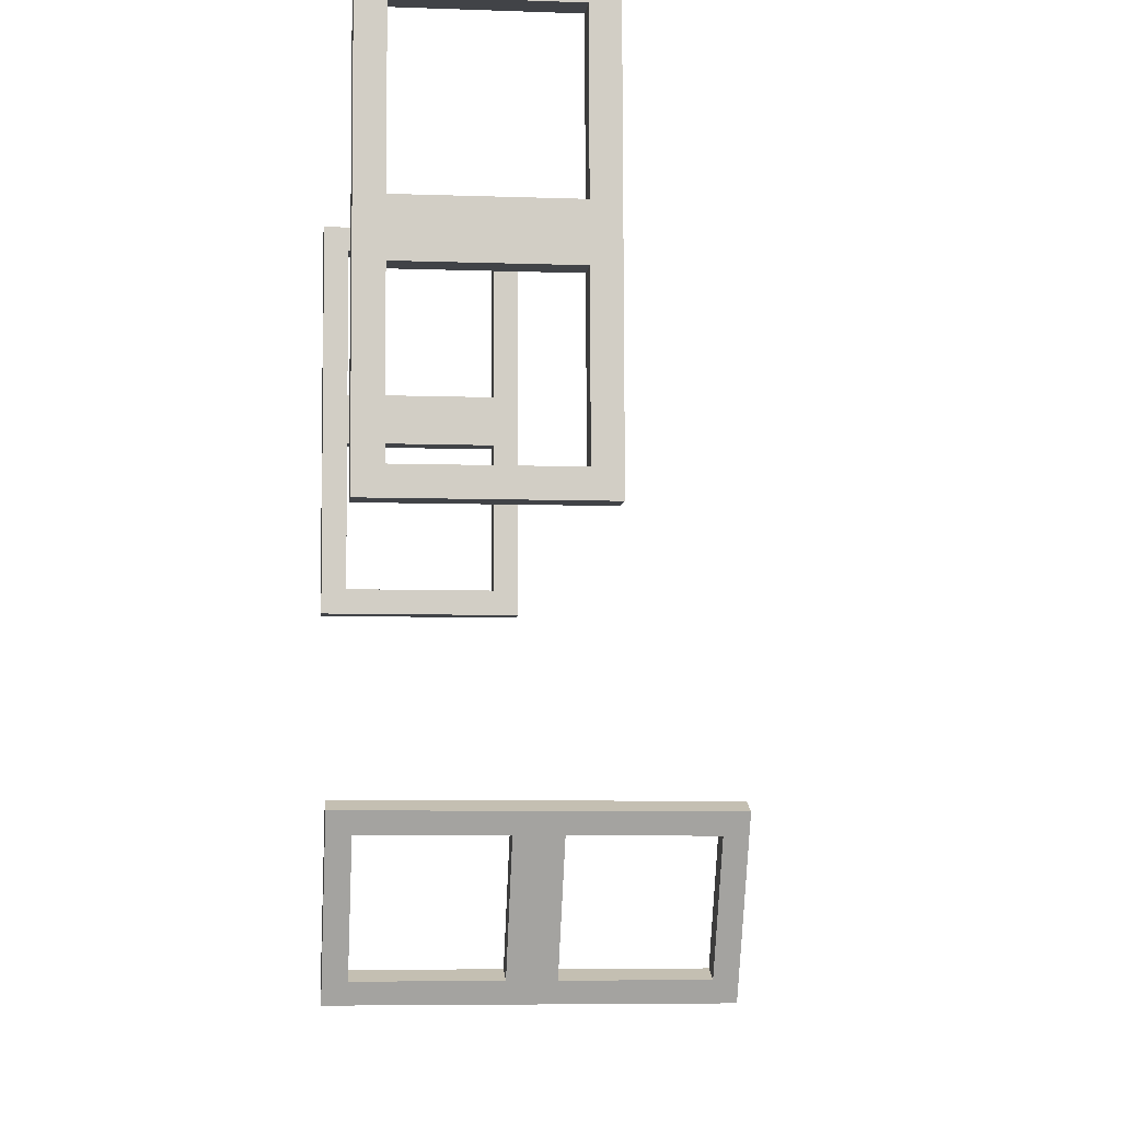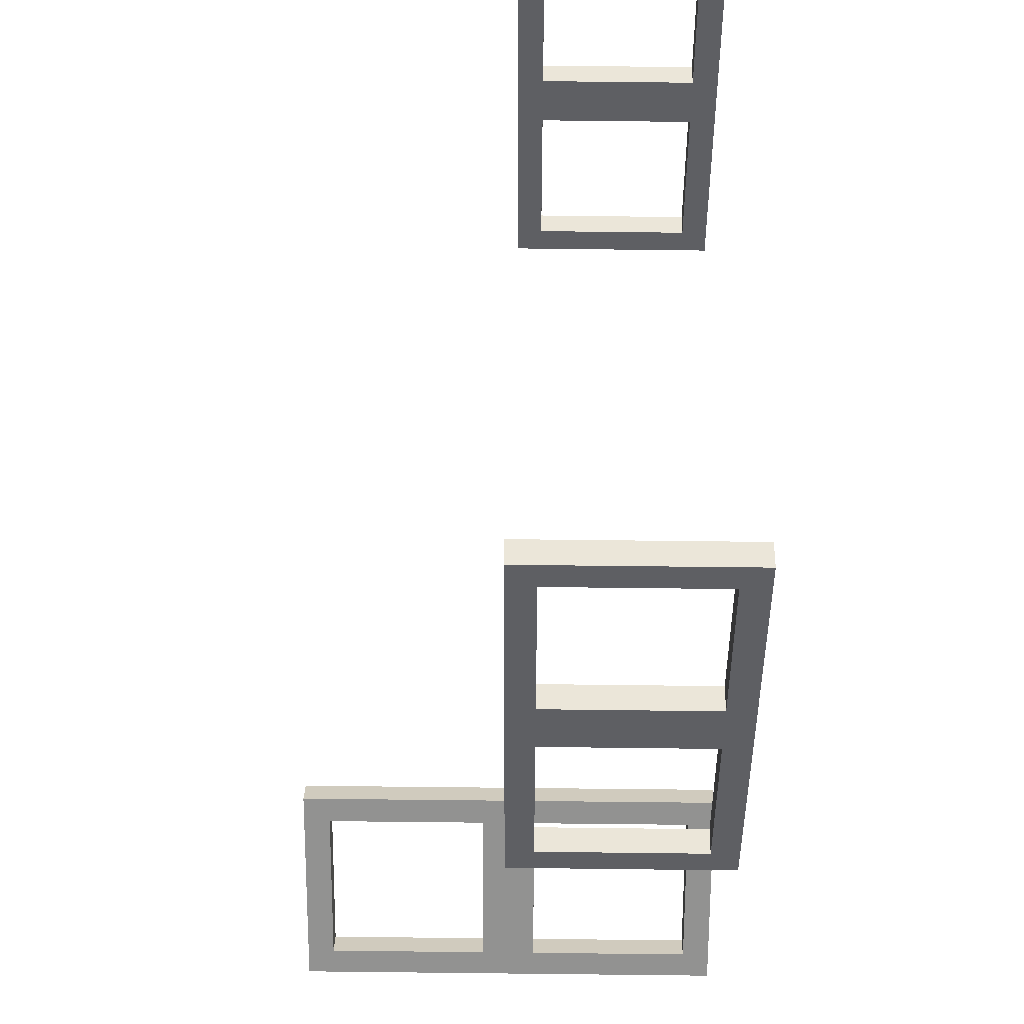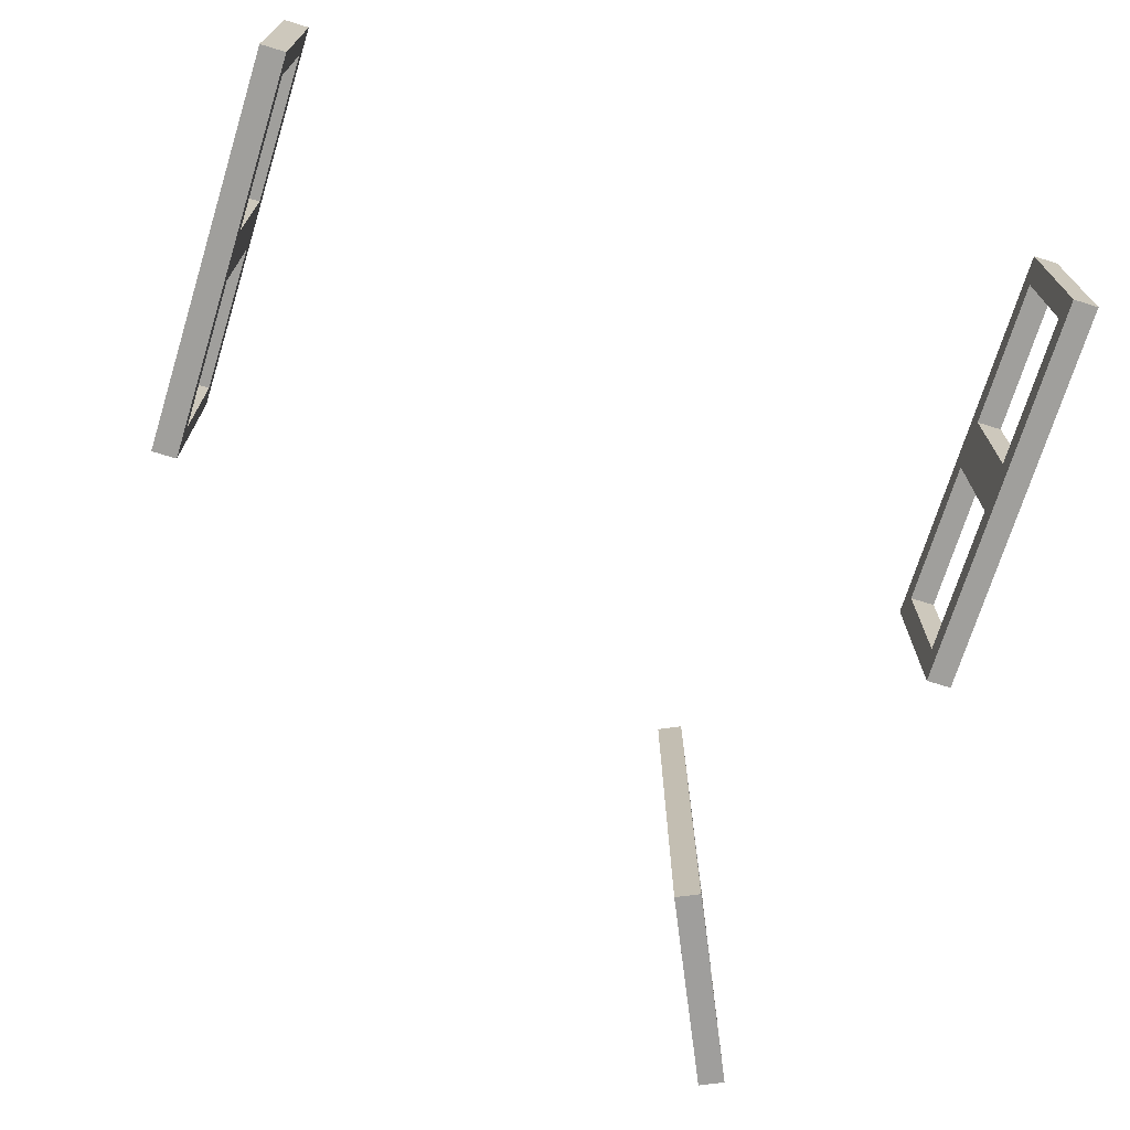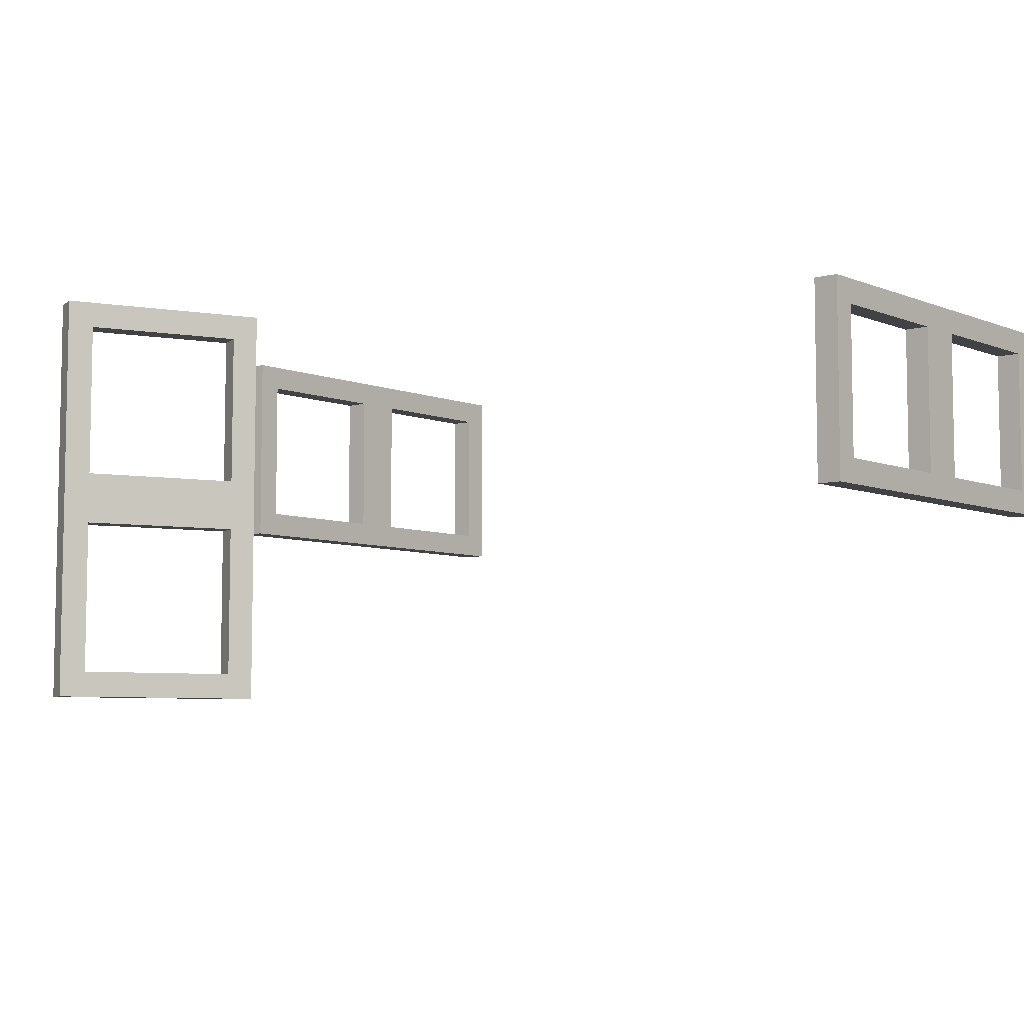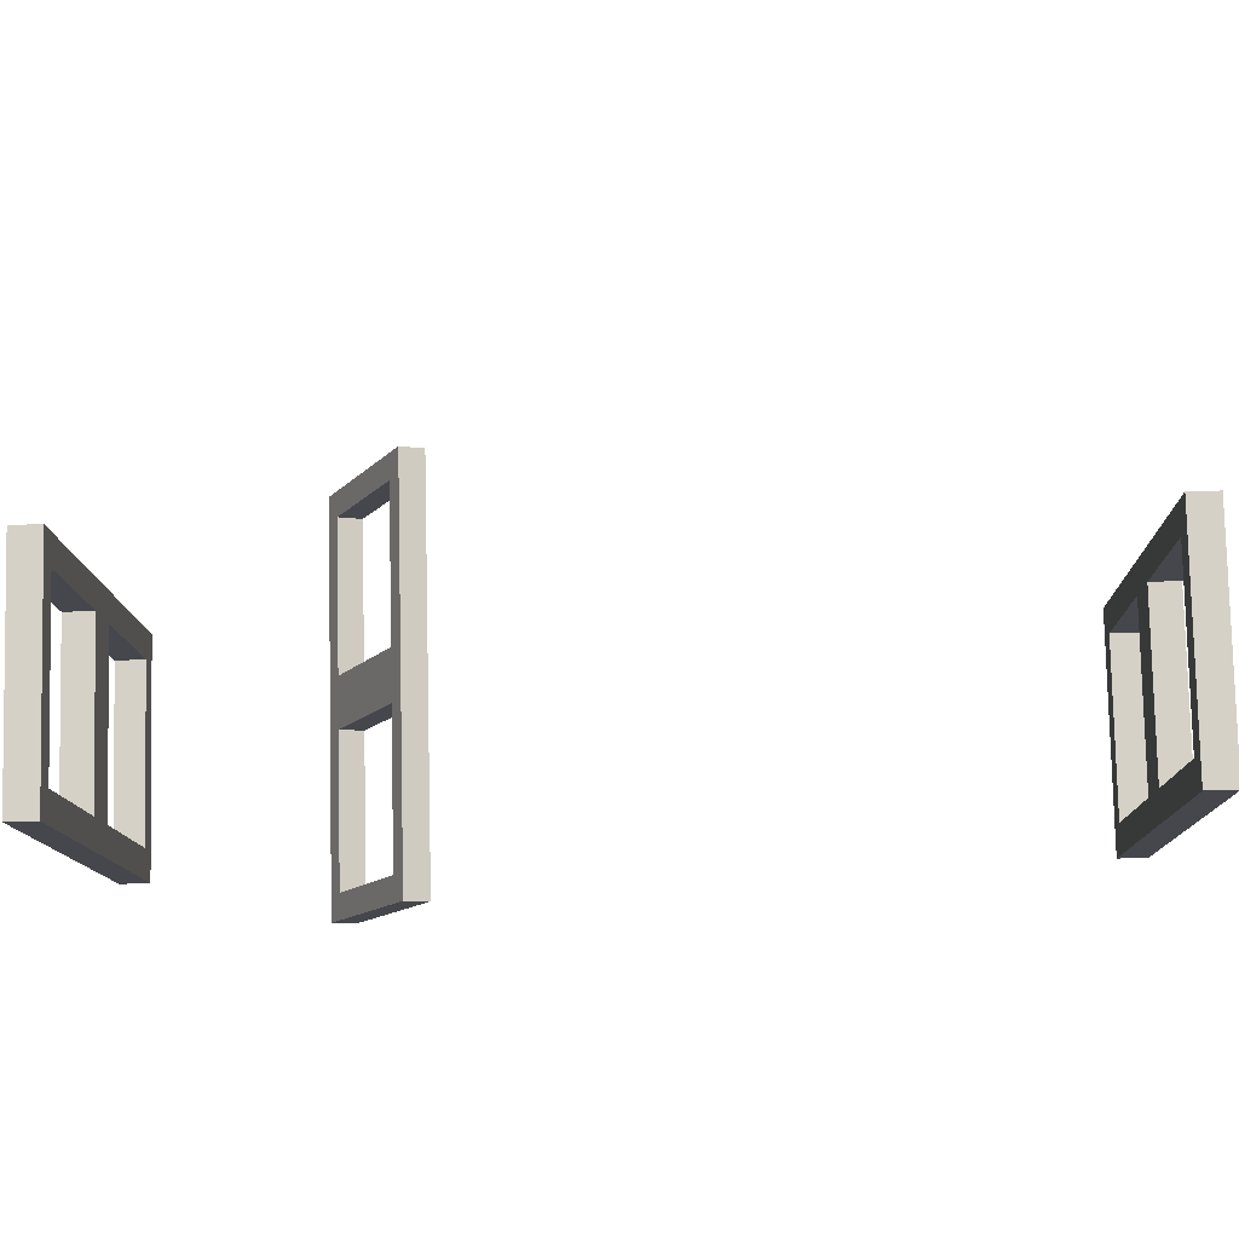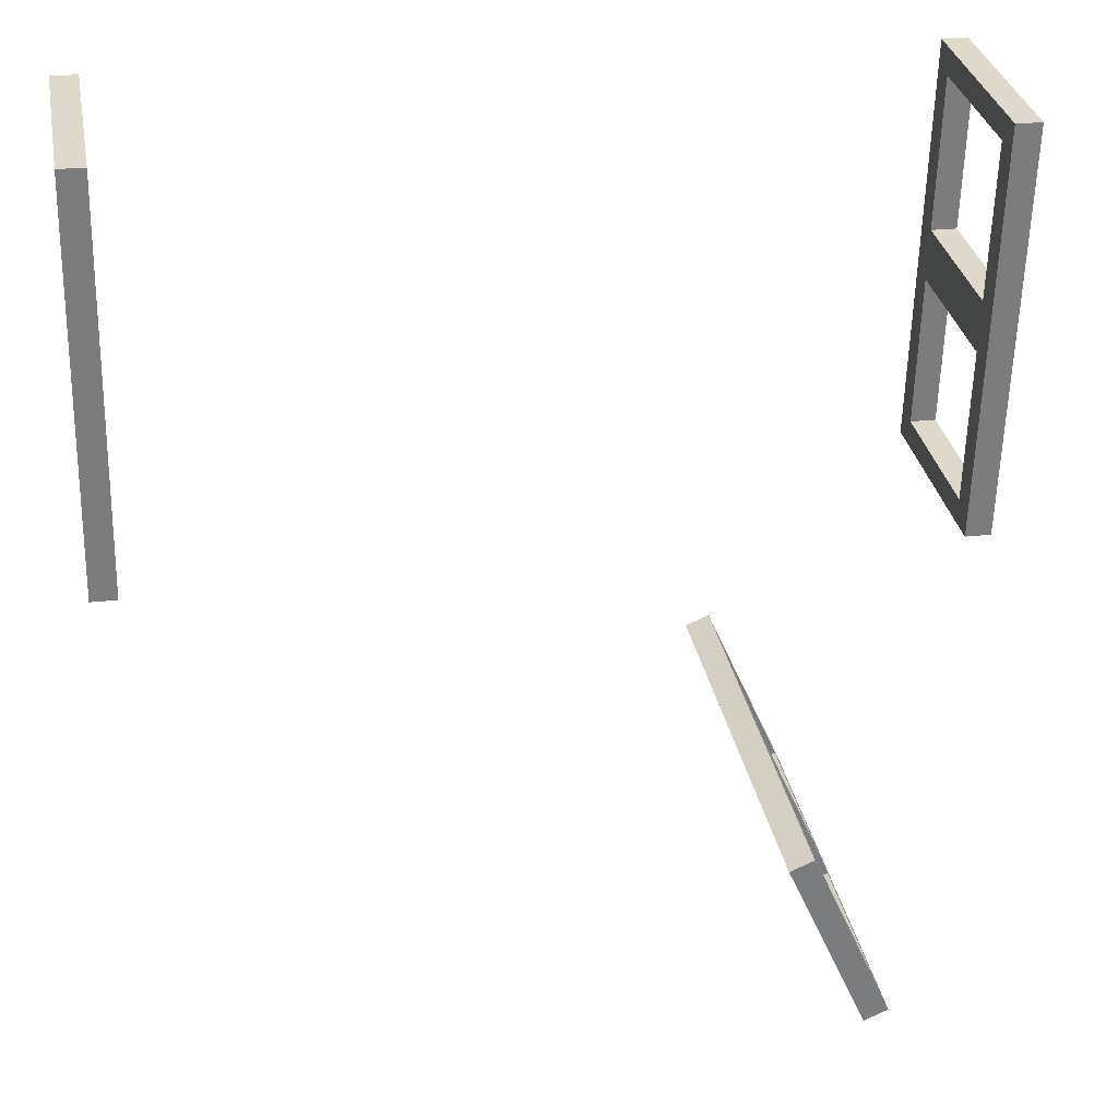
<metadata>
{"format":"obj","ext":"obj","renderer":"f3d","projection":"perspective","resolution":1024,"background":"white","views":[{"elev":-5.7,"azim":-96.6,"up":"+Z"},{"elev":46.8,"azim":90.9,"up":"+Z"},{"elev":-71.2,"azim":-15.8,"up":"+Y"},{"elev":-6.2,"azim":-138.9,"up":"+Y"},{"elev":79.0,"azim":178.7,"up":"+Z"},{"elev":31.7,"azim":-10.6,"up":"+Z"}]}
</metadata>
<code>
o Garry's_Mod.002
v -1.738 1.865 -0.7437
v -1.851 1.865 -0.7408
v -1.834 1.865 -0.06303
v -1.721 1.865 -0.06588
v -1.852 1.752 -0.7408
v -1.834 1.752 -0.06299
v -1.854 1.752 -0.8538
v -1.856 1.074 -0.8535
v -1.853 1.074 -0.7405
v -1.853 0.9612 -0.7405
v -1.836 0.9615 -0.06269
v -1.836 1.074 -0.06273
v -1.832 1.753 0.04998
v -1.833 1.075 0.05024
v -1.721 1.752 -0.06584
v -1.739 1.752 -0.7436
v -1.719 1.752 0.04713
v -1.72 1.074 0.04739
v -1.723 1.074 -0.06558
v -1.723 0.9613 -0.06554
v -1.74 0.9611 -0.7433
v -1.74 1.074 -0.7434
v -1.741 1.752 -0.8566
v -1.743 1.074 -0.8563
v -1.856 0.9612 -0.8535
v -1.743 0.961 -0.8563
v -1.72 0.9613 0.04743
v -1.833 0.9615 0.05028
v -1.854 1.865 -0.8538
v -1.741 1.865 -0.8566
v -1.831 1.866 0.04993
v -1.718 1.865 0.04709
v -1.716 1.865 0.1601
v -1.829 1.866 0.1629
v -1.811 1.866 0.8407
v -1.698 1.866 0.8379
v -1.829 1.753 0.1629
v -1.716 1.752 0.1601
v -1.699 1.753 0.8379
v -1.812 1.753 0.8407
v -1.832 1.753 0.04998
v -1.833 1.075 0.05024
v -1.83 1.075 0.1632
v -1.83 0.9616 0.1632
v -1.813 0.9618 0.841
v -1.813 1.075 0.841
v -1.809 1.753 0.9537
v -1.81 1.075 0.954
v -1.696 1.753 0.9509
v -1.697 1.075 0.9511
v -1.7 1.075 0.8382
v -1.7 0.9616 0.8382
v -1.717 0.9614 0.1604
v -1.717 1.074 0.1604
v -1.719 1.752 0.04713
v -1.833 0.9615 0.05028
v -1.72 0.9613 0.04743
v -1.697 0.9616 0.9512
v -1.81 0.9618 0.954
v -1.831 1.866 0.04993
v -1.716 1.865 0.1601
v -1.809 1.866 0.9537
v -1.696 1.866 0.9508
v 1.81 1.865 -0.8419
v 1.697 1.865 -0.839
v 1.714 1.865 -0.1612
v 1.827 1.865 -0.1641
v 1.697 1.752 -0.839
v 1.714 1.752 -0.1612
v 1.694 1.752 -0.952
v 1.695 1.074 -0.9517
v 1.698 1.074 -0.8387
v 1.698 0.9608 -0.8387
v 1.716 0.9611 -0.1609
v 1.716 1.074 -0.1609
v 1.717 1.752 -0.04823
v 1.718 1.074 -0.04795
v 1.827 1.752 -0.1641
v 1.81 1.752 -0.8419
v 1.83 1.752 -0.05112
v 1.831 1.074 -0.05083
v 1.829 1.074 -0.1638
v 1.829 0.9613 -0.1637
v 1.811 0.961 -0.8415
v 1.811 1.074 -0.8416
v 1.807 1.752 -0.9548
v 1.808 1.074 -0.9546
v 1.696 0.9608 -0.9516
v 1.809 0.961 -0.9545
v 1.832 0.9614 -0.05078
v 1.719 0.9612 -0.0479
v 1.831 1.074 -0.05083
v 1.694 1.865 -0.952
v 1.807 1.865 -0.9549
v 1.717 1.865 -0.04828
v 1.83 1.865 -0.05116
v 1.833 1.865 0.0618
v 1.72 1.865 0.06468
v 1.737 1.866 0.7425
v 1.85 1.866 0.7396
v 1.72 1.752 0.06473
v 1.833 1.752 0.06185
v 1.85 1.753 0.7396
v 1.737 1.753 0.7425
v 1.717 1.752 -0.04823
v 1.721 1.074 0.06502
v 1.722 0.9612 0.06507
v 1.739 0.9616 0.7429
v 1.739 1.075 0.7428
v 1.74 1.753 0.8555
v 1.741 1.075 0.8558
v 1.853 1.753 0.8526
v 1.854 1.075 0.8529
v 1.852 1.075 0.7399
v 1.852 0.9618 0.74
v 1.834 0.9614 0.06219
v 1.834 1.074 0.06214
v 1.719 0.9612 -0.0479
v 1.832 0.9614 -0.05078
v 1.855 0.9618 0.8529
v 1.742 0.9616 0.8558
v 1.717 1.865 -0.04828
v 1.74 1.866 0.8554
v 1.853 1.866 0.8526
v 1.107 1.753 -2.684
v 1.211 1.753 -2.639
v 1.212 1.075 -2.64
v 1.108 1.075 -2.685
v 1.166 1.753 -2.535
v 1.168 1.075 -2.537
v 1.166 1.866 -2.535
v 0.899 1.864 -1.912
v 0.8992 1.751 -1.912
v 0.8547 1.751 -1.808
v 0.8559 1.073 -1.81
v 0.9004 1.073 -1.913
v 1.168 0.9617 -2.537
v 0.9006 0.9601 -1.914
v 1.064 1.075 -2.581
v 1.062 1.753 -2.58
v 1.064 0.9615 -2.581
v 0.7967 0.96 -1.958
v 0.7965 1.073 -1.958
v 0.752 1.073 -1.854
v 0.7508 1.751 -1.853
v 0.7953 1.751 -1.957
v 1.062 1.866 -2.58
v 0.7951 1.864 -1.957
v 0.8544 1.864 -1.808
v 0.7506 1.864 -1.853
v 0.7522 0.9597 -1.854
v 0.8561 0.9598 -1.81
v 1.211 1.866 -2.639
v 1.107 1.866 -2.684
v 1.212 0.9619 -2.641
v 1.108 0.9618 -2.685
v 1.109 0.8488 -2.685
v 1.212 0.8489 -2.641
v 1.214 0.1709 -2.642
v 1.11 0.1708 -2.687
v 1.168 0.8487 -2.537
v 1.064 0.8485 -2.581
v 1.065 0.1705 -2.583
v 1.169 0.1706 -2.538
v 1.168 0.9617 -2.537
v 0.9006 0.9601 -1.914
v 0.9008 0.8471 -1.914
v 0.8563 0.8468 -1.81
v 0.8575 0.1688 -1.811
v 0.902 0.1691 -1.915
v 1.169 0.05763 -2.538
v 0.9022 0.05607 -1.915
v 1.065 0.05752 -2.583
v 0.7983 0.05596 -1.96
v 0.7981 0.169 -1.959
v 0.7536 0.1687 -1.856
v 0.7524 0.8467 -1.854
v 0.7969 0.847 -1.958
v 0.8561 0.9598 -1.81
v 0.7538 0.0557 -1.856
v 0.8577 0.05581 -1.811
v 1.212 0.9619 -2.641
v 1.109 0.8488 -2.685
v 1.214 0.05789 -2.642
v 1.11 0.05778 -2.687
f 1 2 3
f 4 1 3
f 2 5 6
f 3 2 6
f 5 7 8
f 9 5 8
f 9 10 11
f 12 9 11
f 13 6 12
f 14 13 12
f 4 15 16
f 1 4 16
f 15 17 18
f 19 15 18
f 19 20 21
f 22 19 21
f 23 16 22
f 24 23 22
f 22 9 12
f 19 22 12
f 10 21 20
f 11 10 20
f 6 15 19
f 12 6 19
f 7 23 24
f 8 7 24
f 16 5 9
f 22 16 9
f 9 8 25
f 10 9 25
f 25 26 21
f 10 25 21
f 8 24 26
f 25 8 26
f 24 22 21
f 26 24 21
f 11 20 27
f 28 11 27
f 19 18 27
f 20 19 27
f 14 12 11
f 28 14 11
f 2 29 7
f 5 2 7
f 30 29 2
f 1 30 2
f 29 30 23
f 7 29 23
f 30 1 16
f 23 30 16
f 31 3 6
f 13 31 6
f 4 3 31
f 32 4 31
f 4 32 17
f 15 4 17
f 33 34 35
f 36 33 35
f 37 38 39
f 40 37 39
f 34 37 40
f 35 34 40
f 37 41 42
f 43 37 42
f 43 44 45
f 46 43 45
f 47 40 46
f 48 47 46
f 36 39 38
f 33 36 38
f 39 49 50
f 51 39 50
f 51 52 53
f 54 51 53
f 55 38 54
f 18 55 54
f 54 43 46
f 51 54 46
f 44 53 52
f 45 44 52
f 40 39 51
f 46 40 51
f 49 47 48
f 50 49 48
f 38 37 43
f 54 38 43
f 43 42 56
f 44 43 56
f 56 57 53
f 44 56 53
f 18 54 53
f 57 18 53
f 45 52 58
f 59 45 58
f 50 48 59
f 58 50 59
f 51 50 58
f 52 51 58
f 48 46 45
f 59 48 45
f 34 60 41
f 37 34 41
f 32 60 34
f 61 32 34
f 32 61 38
f 55 32 38
f 62 35 40
f 47 62 40
f 36 35 62
f 63 36 62
f 63 62 47
f 49 63 47
f 36 63 49
f 39 36 49
f 5 16 15
f 6 5 15
f 64 65 66
f 67 64 66
f 65 68 69
f 66 65 69
f 68 70 71
f 72 68 71
f 72 73 74
f 75 72 74
f 76 69 75
f 77 76 75
f 67 78 79
f 64 67 79
f 78 80 81
f 82 78 81
f 82 83 84
f 85 82 84
f 86 79 85
f 87 86 85
f 85 72 75
f 82 85 75
f 73 84 83
f 74 73 83
f 69 78 82
f 75 69 82
f 70 86 87
f 71 70 87
f 79 68 72
f 85 79 72
f 72 71 88
f 73 72 88
f 88 89 84
f 73 88 84
f 71 87 89
f 88 71 89
f 87 85 84
f 89 87 84
f 74 83 90
f 91 74 90
f 82 92 90
f 83 82 90
f 77 75 74
f 91 77 74
f 65 93 70
f 68 65 70
f 94 93 65
f 64 94 65
f 93 94 86
f 70 93 86
f 94 64 79
f 86 94 79
f 95 66 69
f 76 95 69
f 67 66 95
f 96 67 95
f 67 96 80
f 78 67 80
f 97 98 99
f 100 97 99
f 101 102 103
f 104 101 103
f 98 101 104
f 99 98 104
f 101 105 77
f 106 101 77
f 106 107 108
f 109 106 108
f 110 104 109
f 111 110 109
f 100 103 102
f 97 100 102
f 103 112 113
f 114 103 113
f 114 115 116
f 117 114 116
f 80 102 117
f 81 80 117
f 117 106 109
f 114 117 109
f 107 116 115
f 108 107 115
f 104 103 114
f 109 104 114
f 112 110 111
f 113 112 111
f 102 101 106
f 117 102 106
f 106 77 118
f 107 106 118
f 118 119 116
f 107 118 116
f 81 117 116
f 119 81 116
f 108 115 120
f 121 108 120
f 113 111 121
f 120 113 121
f 114 113 120
f 115 114 120
f 111 109 108
f 121 111 108
f 98 122 105
f 101 98 105
f 96 122 98
f 97 96 98
f 96 97 102
f 80 96 102
f 123 99 104
f 110 123 104
f 100 99 123
f 124 100 123
f 124 123 110
f 112 124 110
f 100 124 112
f 103 100 112
f 68 79 78
f 69 68 78
f 125 126 127
f 128 125 127
f 126 129 130
f 127 126 130
f 129 131 132
f 133 129 132
f 133 134 135
f 136 133 135
f 137 130 136
f 138 137 136
f 128 139 140
f 125 128 140
f 139 141 142
f 143 139 142
f 143 144 145
f 146 143 145
f 147 140 146
f 148 147 146
f 146 133 136
f 143 146 136
f 134 145 144
f 135 134 144
f 130 139 143
f 136 130 143
f 131 147 148
f 132 131 148
f 140 129 133
f 146 140 133
f 133 132 149
f 134 133 149
f 149 150 145
f 134 149 145
f 132 148 150
f 149 132 150
f 148 146 145
f 150 148 145
f 135 144 151
f 152 135 151
f 143 142 151
f 144 143 151
f 138 136 135
f 152 138 135
f 126 153 131
f 129 126 131
f 154 153 126
f 125 154 126
f 153 154 147
f 131 153 147
f 154 125 140
f 147 154 140
f 155 127 130
f 137 155 130
f 128 127 155
f 156 128 155
f 128 156 141
f 139 128 141
f 157 158 159
f 160 157 159
f 161 162 163
f 164 161 163
f 158 161 164
f 159 158 164
f 161 165 166
f 167 161 166
f 167 168 169
f 170 167 169
f 171 164 170
f 172 171 170
f 160 163 162
f 157 160 162
f 163 173 174
f 175 163 174
f 175 176 177
f 178 175 177
f 141 162 178
f 142 141 178
f 178 167 170
f 175 178 170
f 168 177 176
f 169 168 176
f 164 163 175
f 170 164 175
f 173 171 172
f 174 173 172
f 162 161 167
f 178 162 167
f 167 166 179
f 168 167 179
f 179 151 177
f 168 179 177
f 142 178 177
f 151 142 177
f 169 176 180
f 181 169 180
f 174 172 181
f 180 174 181
f 175 174 180
f 176 175 180
f 172 170 169
f 181 172 169
f 158 182 165
f 161 158 165
f 156 182 158
f 183 156 158
f 156 183 162
f 141 156 162
f 184 159 164
f 171 184 164
f 160 159 184
f 185 160 184
f 185 184 171
f 173 185 171
f 160 185 173
f 163 160 173
f 129 140 139
f 130 129 139

</code>
